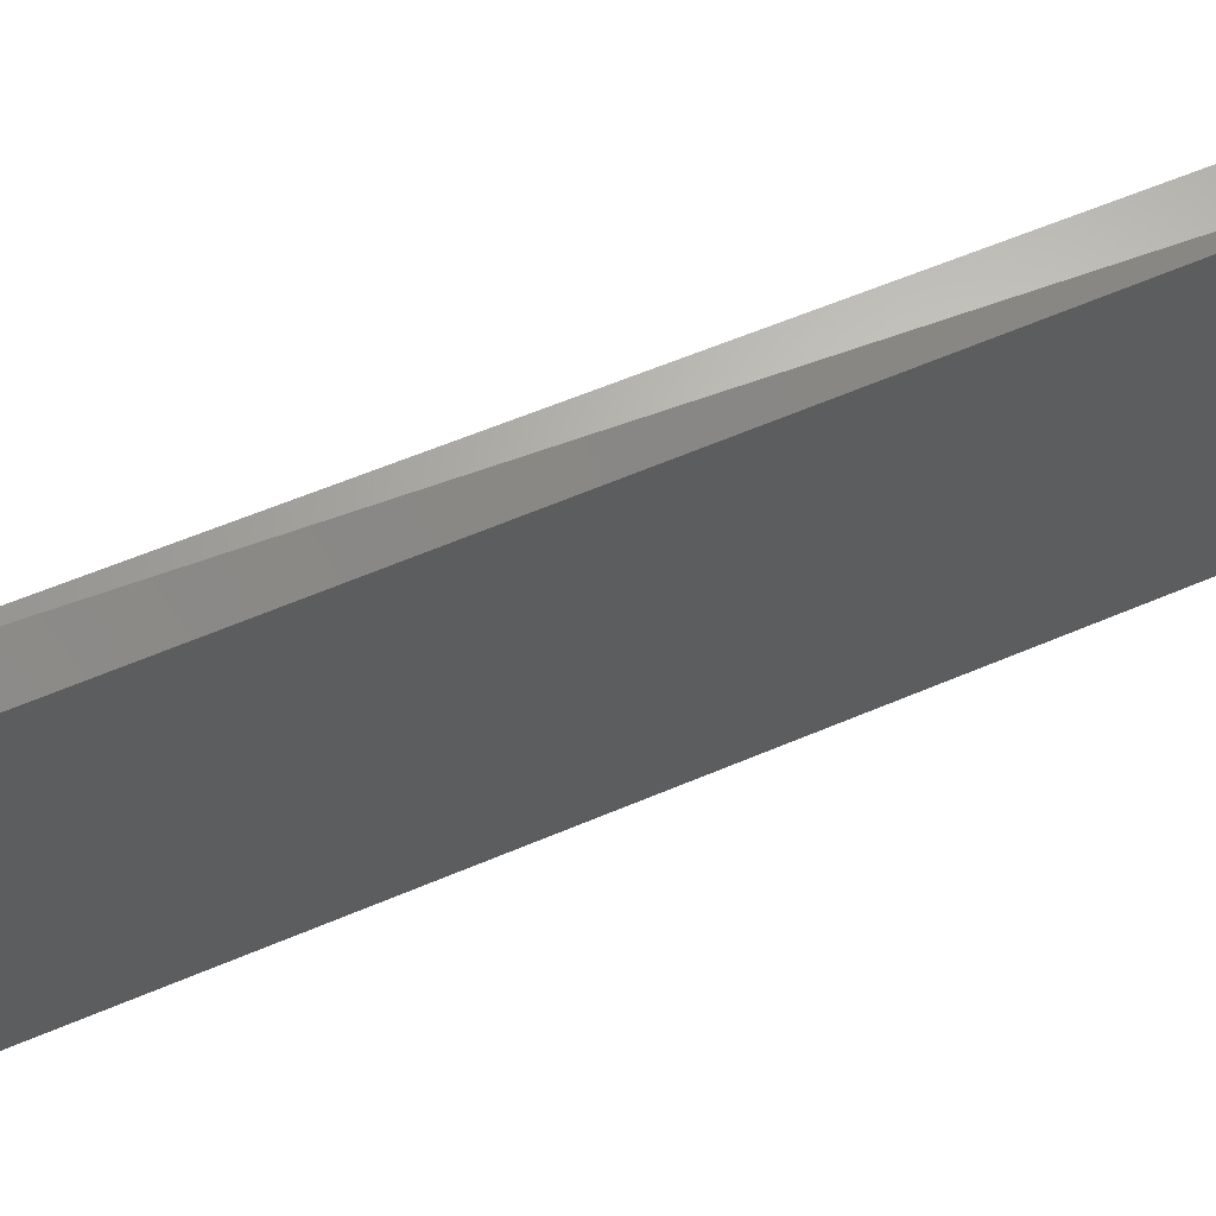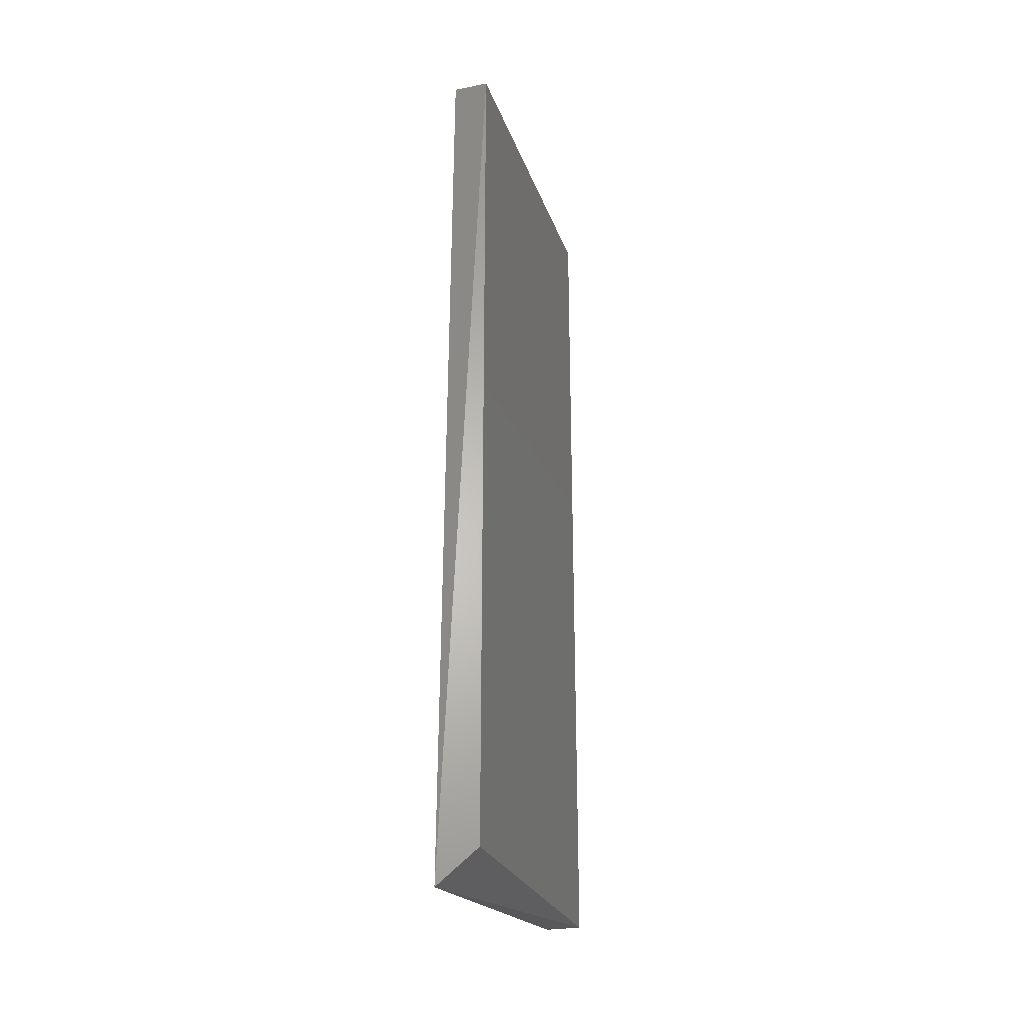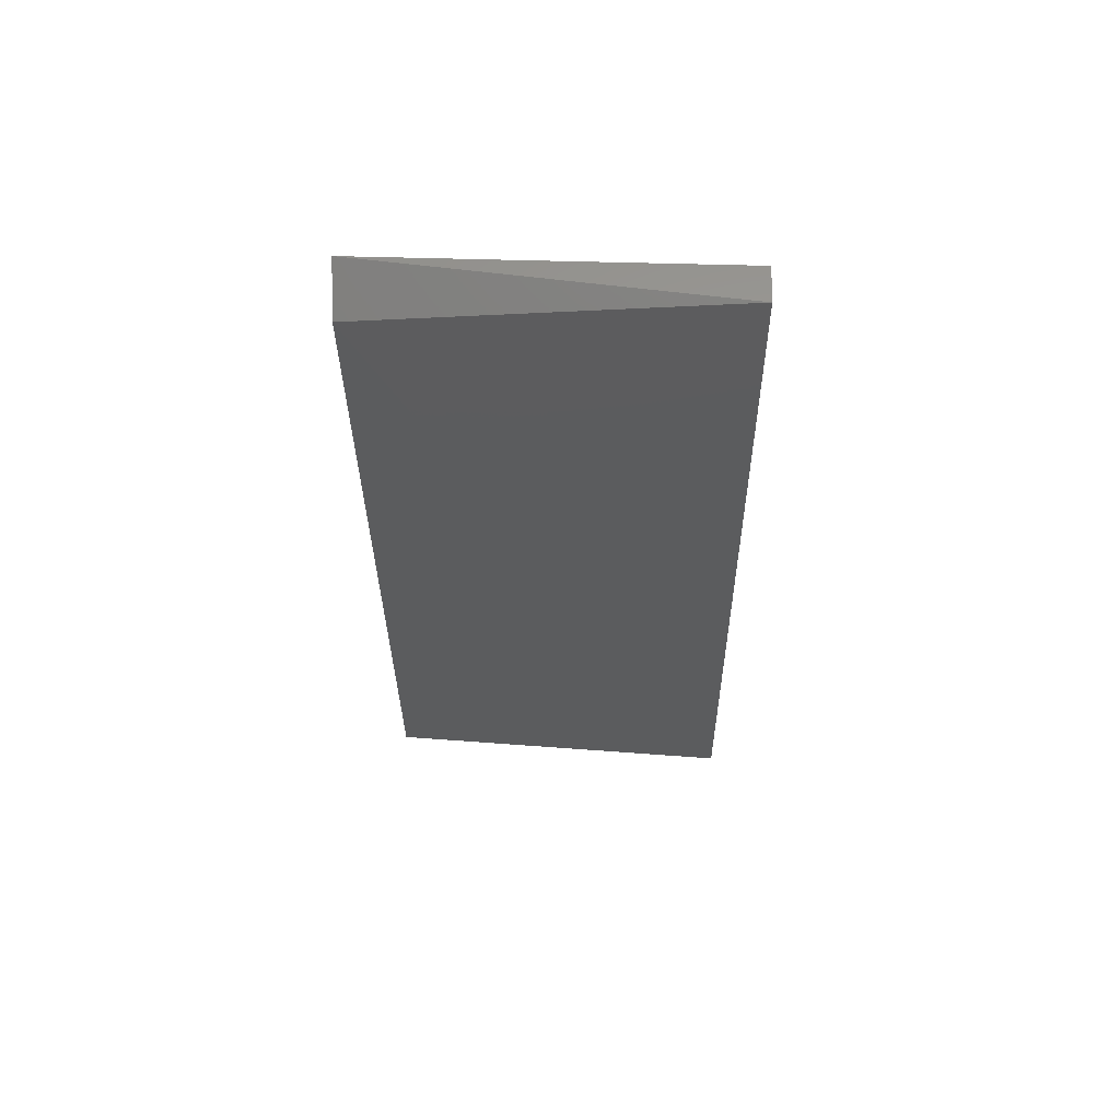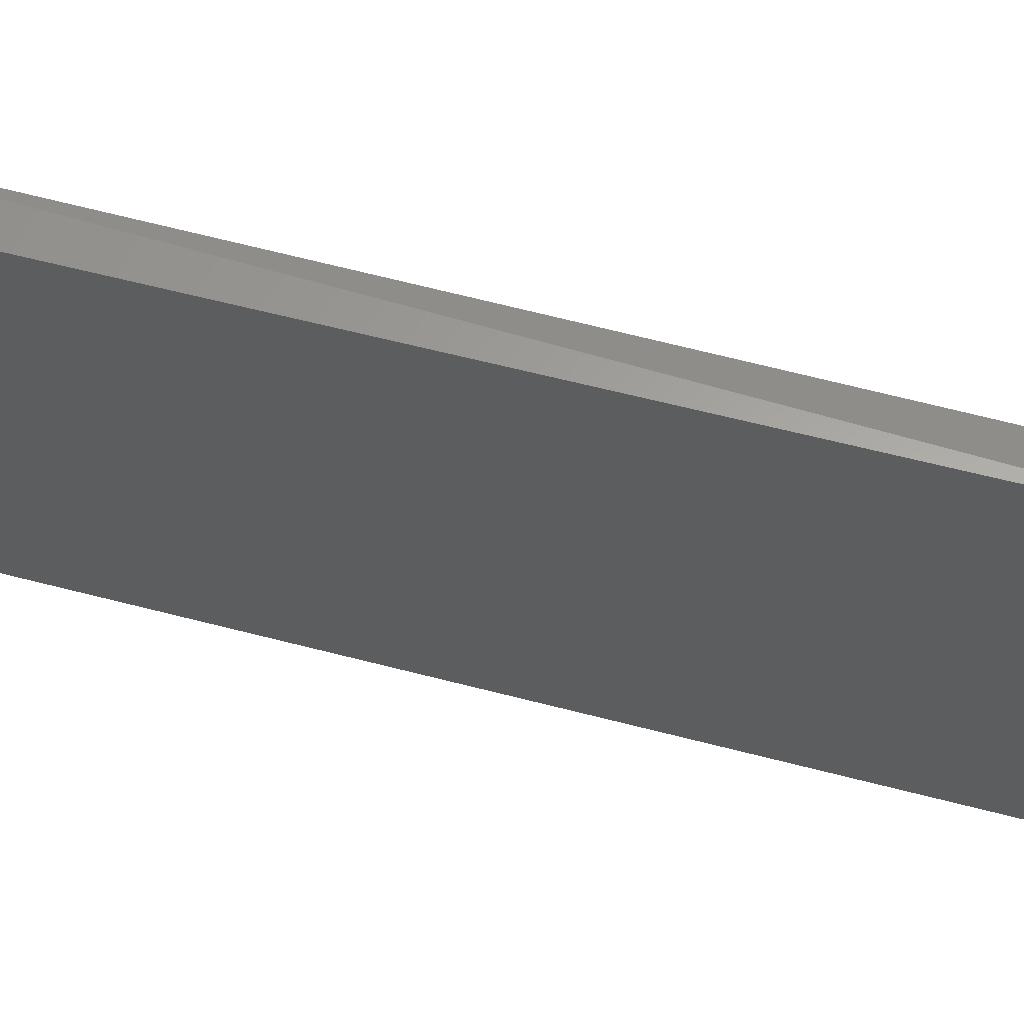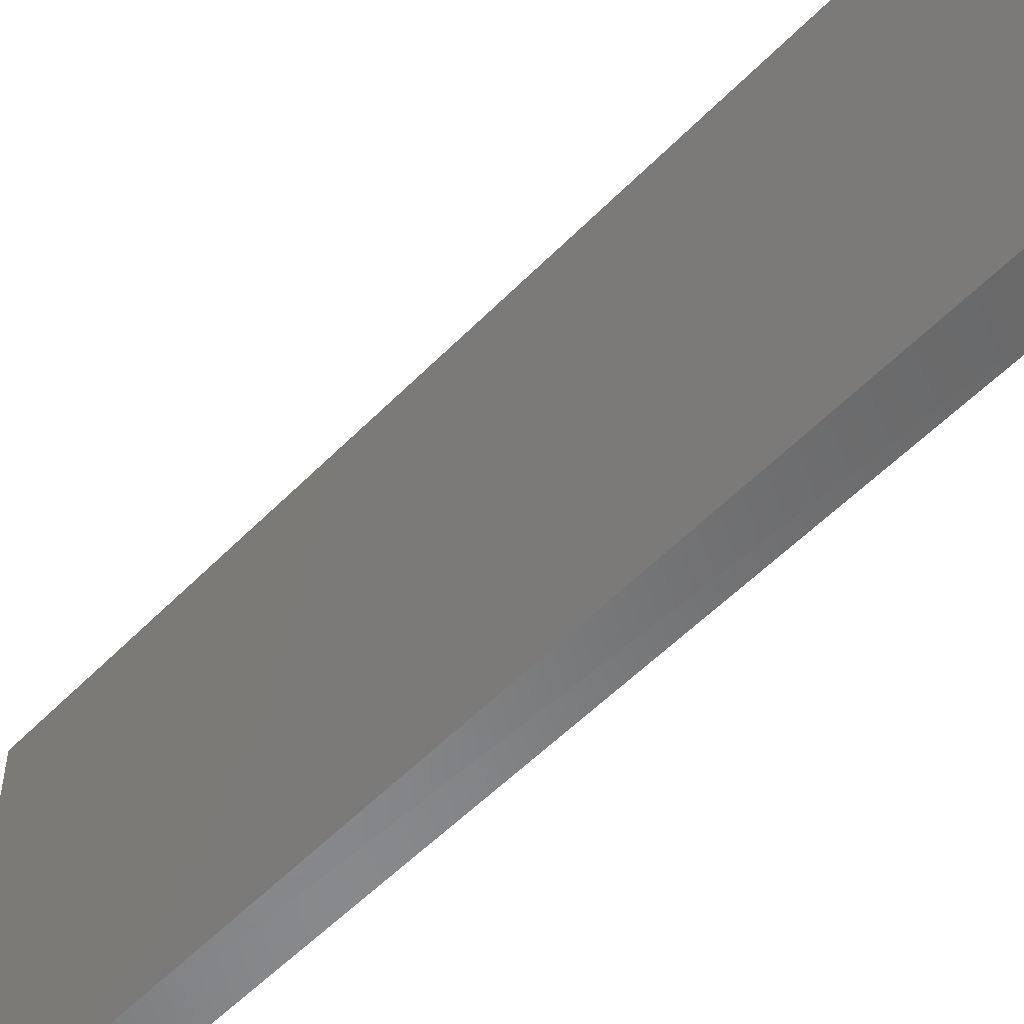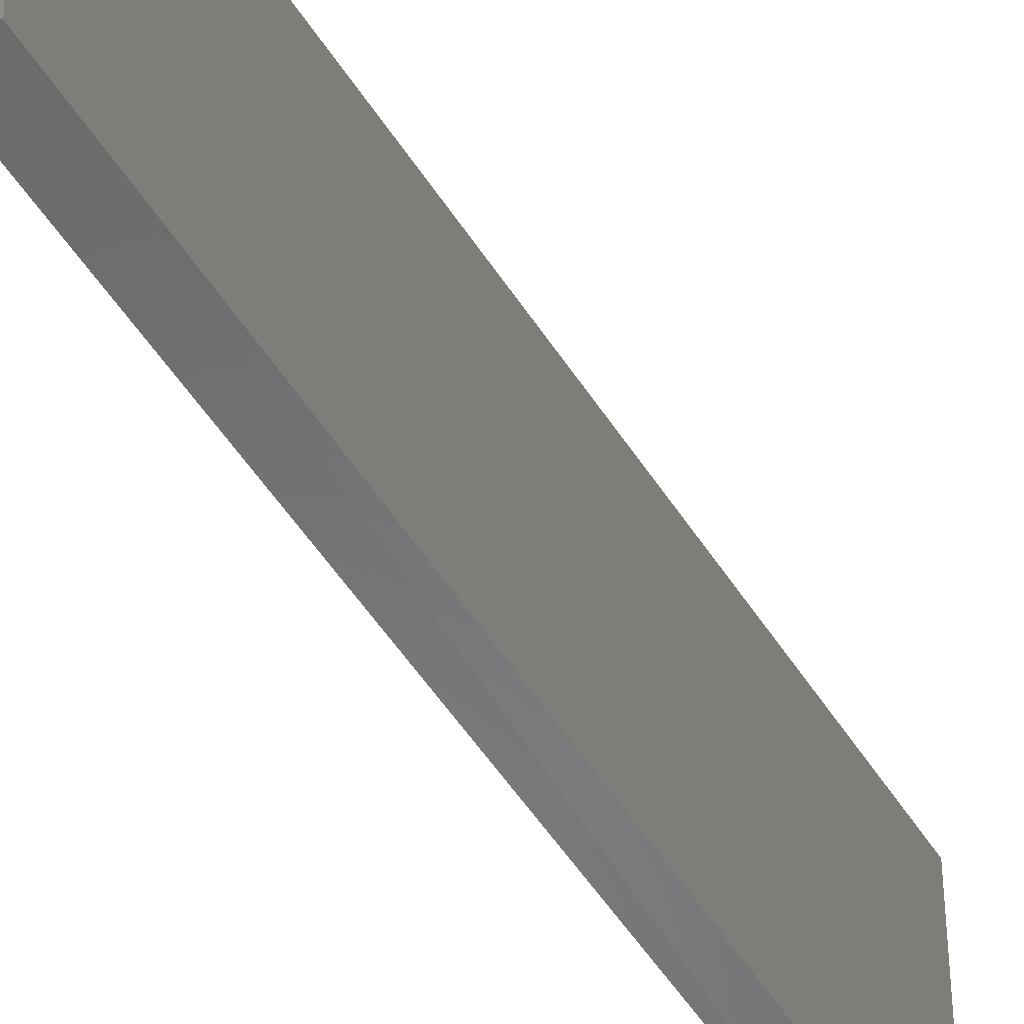
<metadata>
{"format":"stl","ext":"stl","renderer":"f3d","projection":"perspective","resolution":1024,"background":"white","views":[{"elev":65.5,"azim":-112.8,"up":"+Y"},{"elev":-25.8,"azim":-163.1,"up":"+Z"},{"elev":61.0,"azim":91.6,"up":"+Z"},{"elev":62.0,"azim":105.2,"up":"+Y"},{"elev":-55.1,"azim":-43.1,"up":"+Y"},{"elev":-56.8,"azim":33.0,"up":"+Y"}]}
</metadata>
<code>
# stl→obj: 8 verts, 12 faces
v 0.8166 -0.192 -0.4668
v 0.8159 -0.1921 -0.5762
v 0.8161 -0.1444 -0.5811
v 0.8159 -0.1464 -0.4626
v 0.8112 -0.1921 -0.4626
v 0.8112 -0.1464 -0.4626
v 0.8112 -0.1921 -0.5762
v 0.8112 -0.1464 -0.5762
f 1 2 3
f 1 3 4
f 1 4 5
f 6 5 4
f 6 4 3
f 1 5 7
f 1 7 2
f 2 7 3
f 8 7 5
f 8 5 6
f 8 6 3
f 8 3 7

</code>
